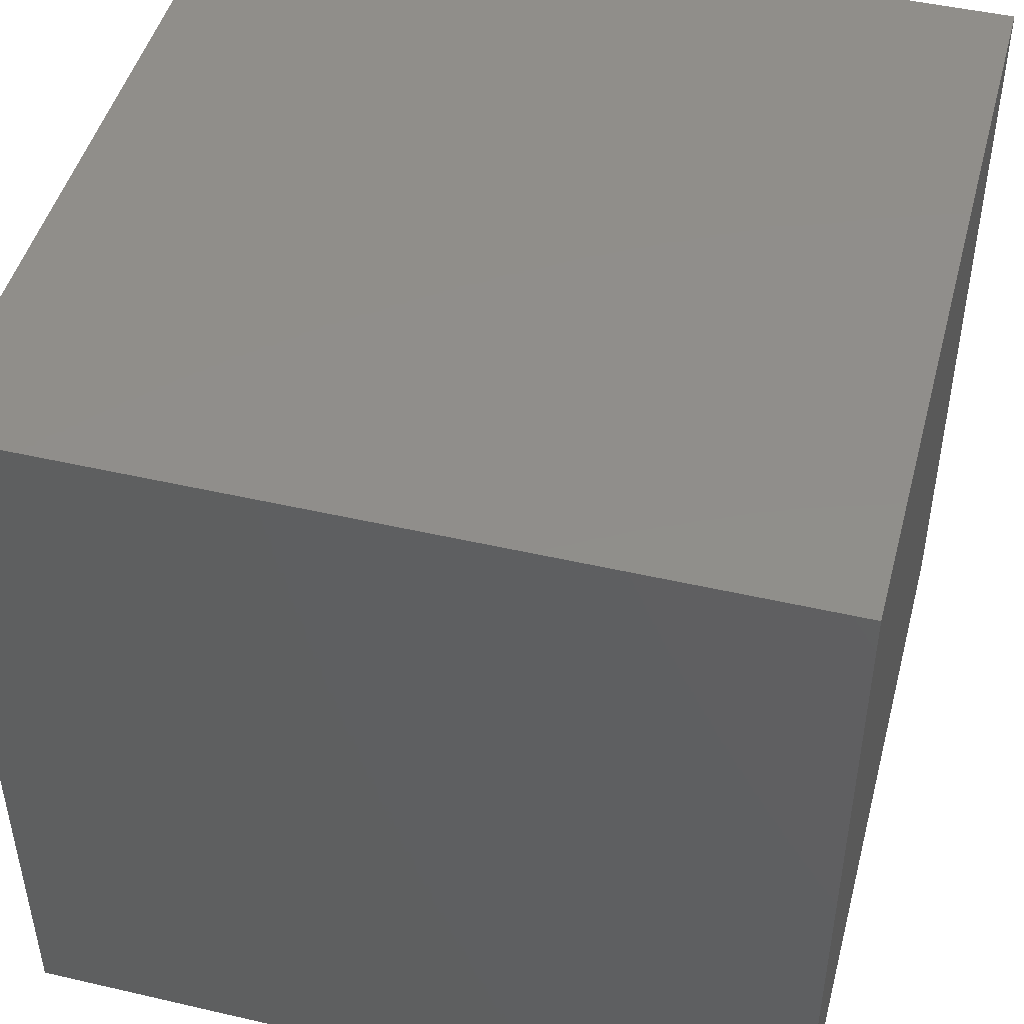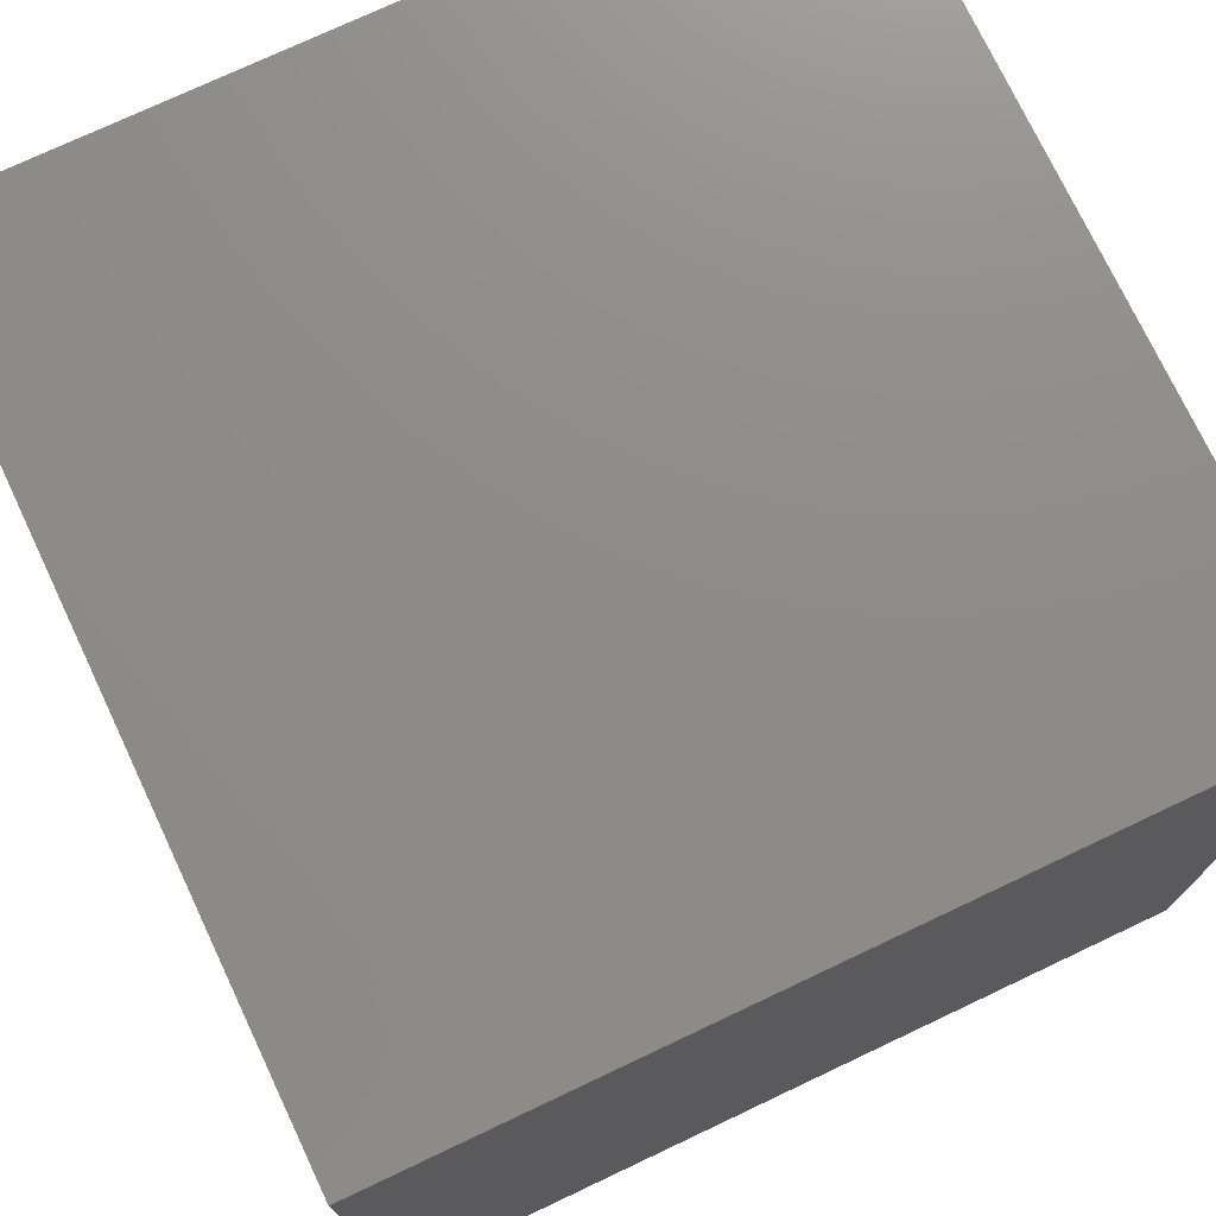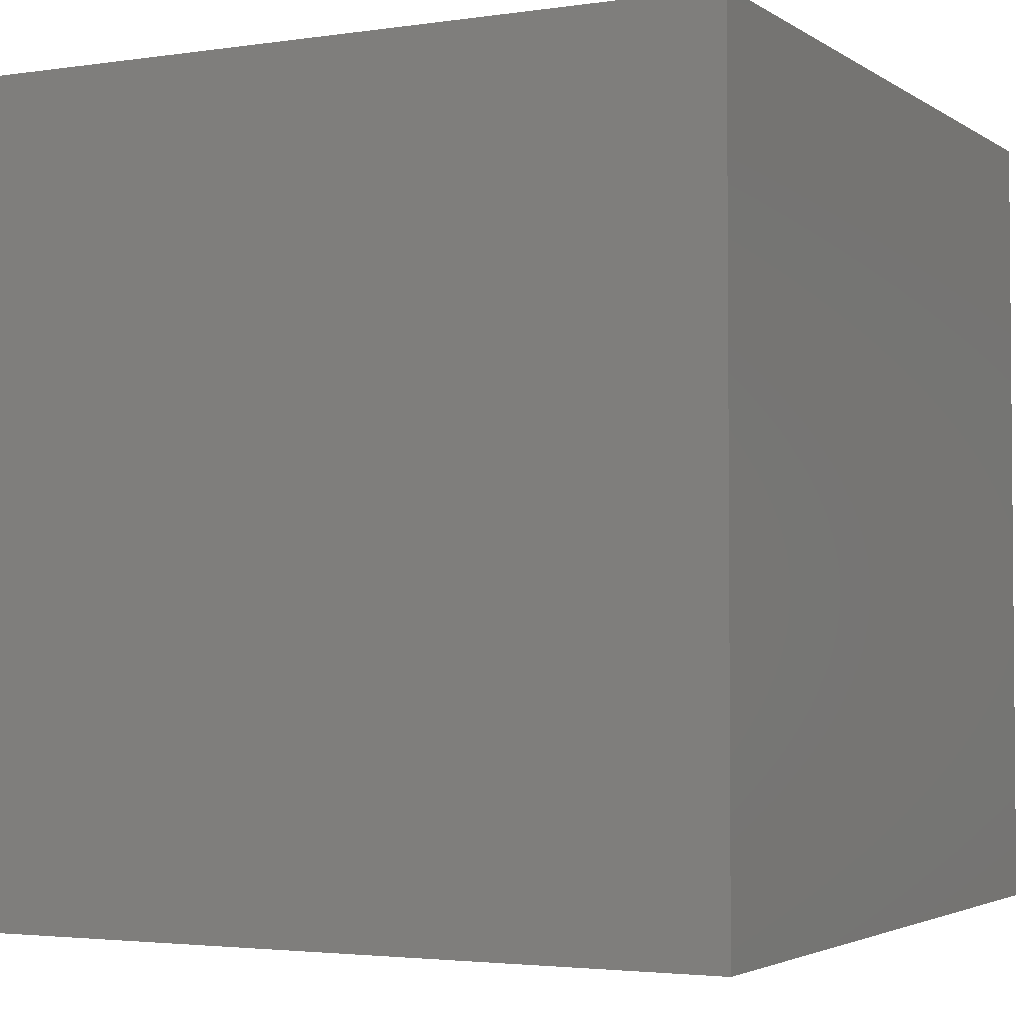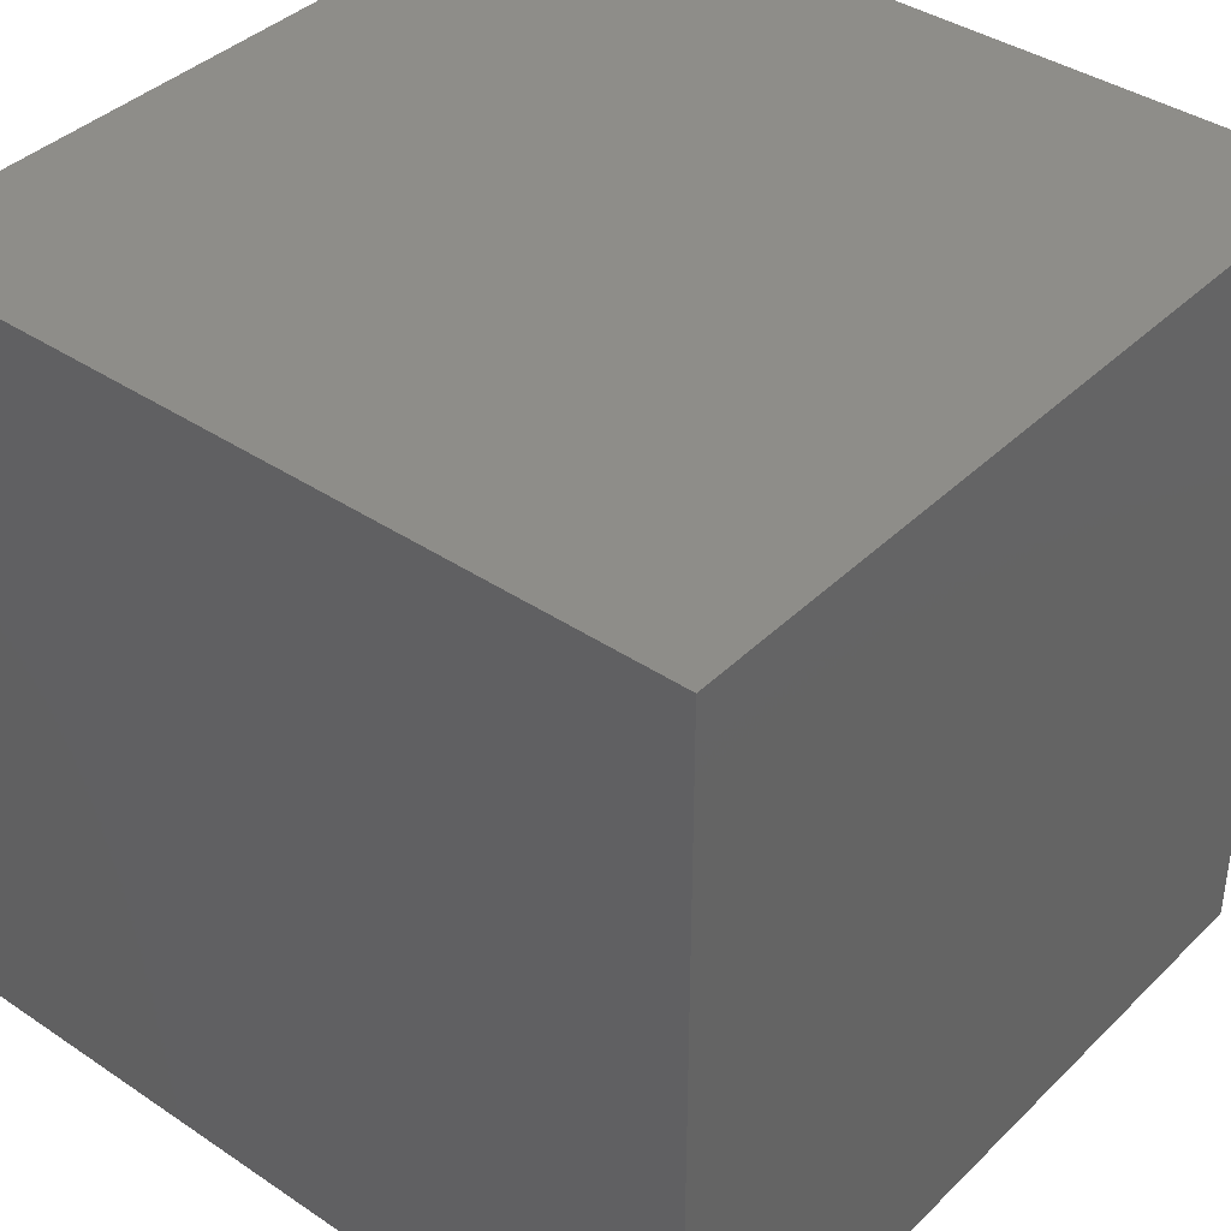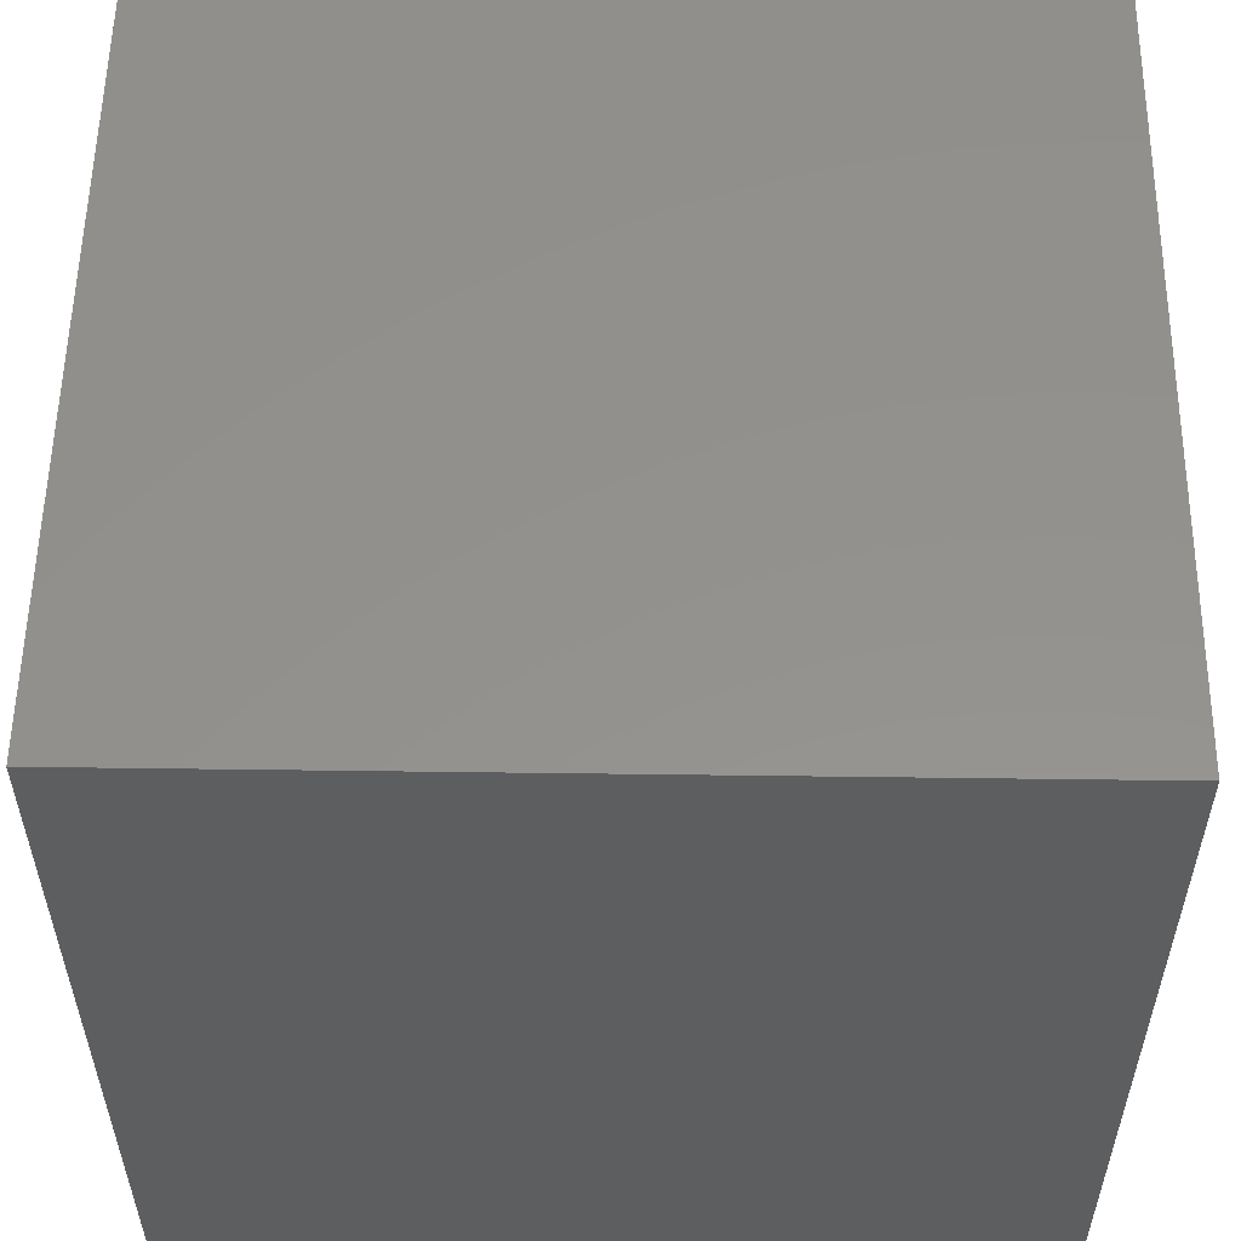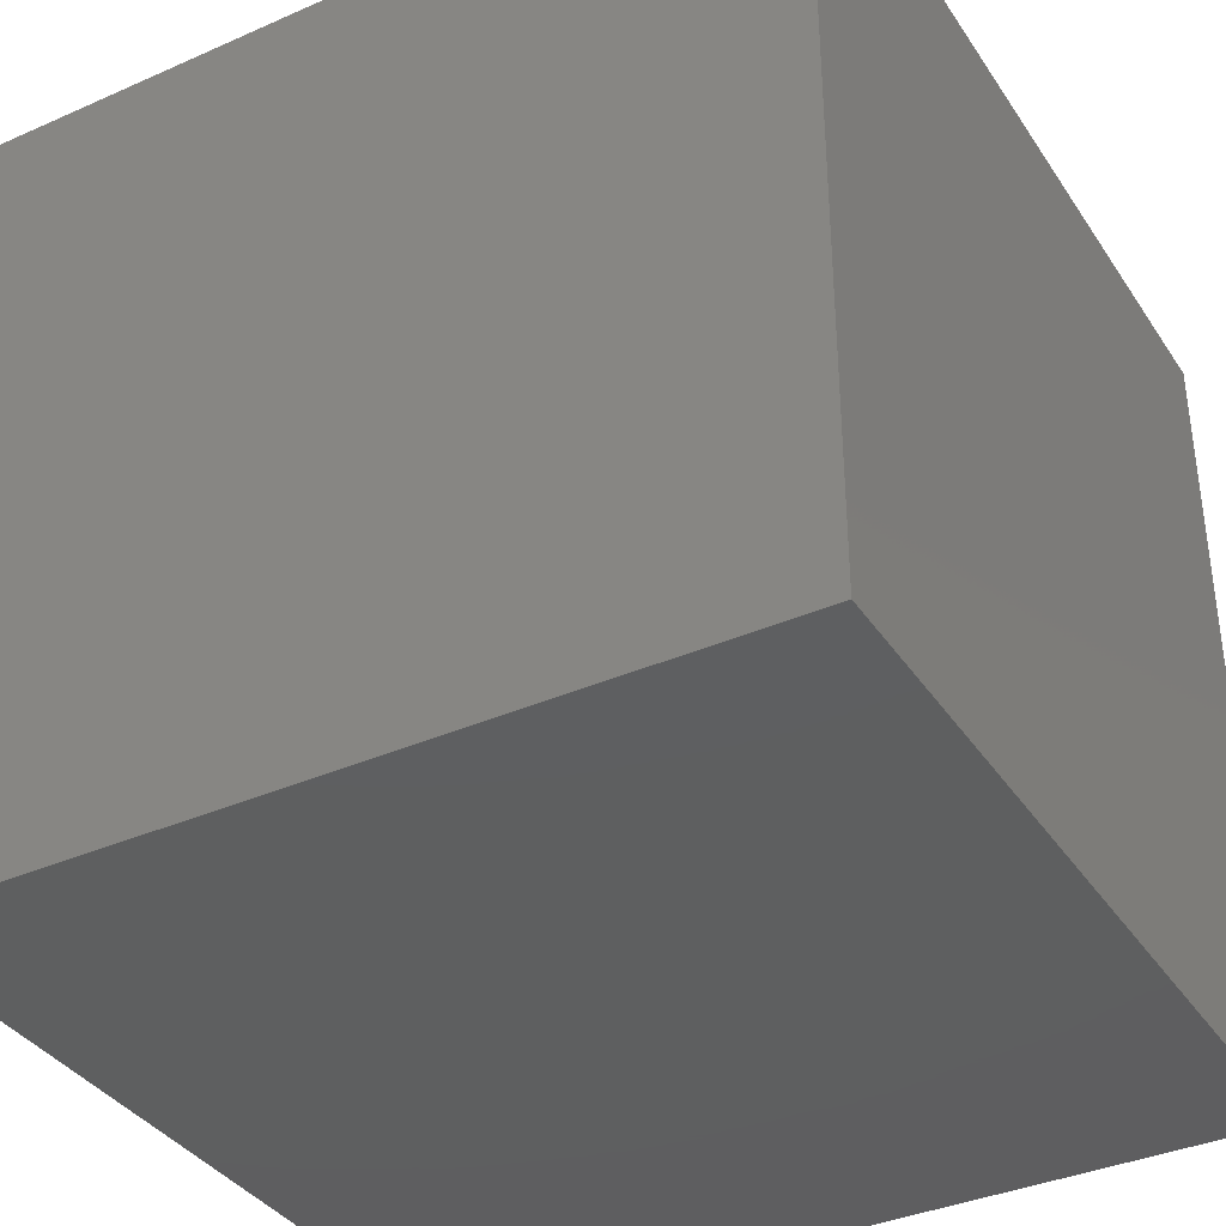
<metadata>
{"format":"stl","ext":"stl","renderer":"f3d","projection":"perspective","resolution":1024,"background":"white","views":[{"elev":47.0,"azim":-165.3,"up":"+Y"},{"elev":74.7,"azim":-25.3,"up":"+Z"},{"elev":-3.0,"azim":27.0,"up":"+Z"},{"elev":39.4,"azim":39.9,"up":"+Z"},{"elev":55.3,"azim":-179.2,"up":"+Y"},{"elev":-37.0,"azim":-60.4,"up":"+Z"}]}
</metadata>
<code>
# stl→obj: 8 verts, 12 faces
v 3.937 3.937 0
v 0 0 0
v 0 3.937 0
v 3.937 0 0
v 3.937 0 3.937
v 0 3.937 3.937
v 0 0 3.937
v 3.937 3.937 3.937
f 1 2 3
f 2 1 4
f 5 6 7
f 6 5 8
f 6 1 3
f 1 6 8
f 1 5 4
f 5 1 8
f 5 2 4
f 2 5 7
f 6 2 7
f 2 6 3

</code>
